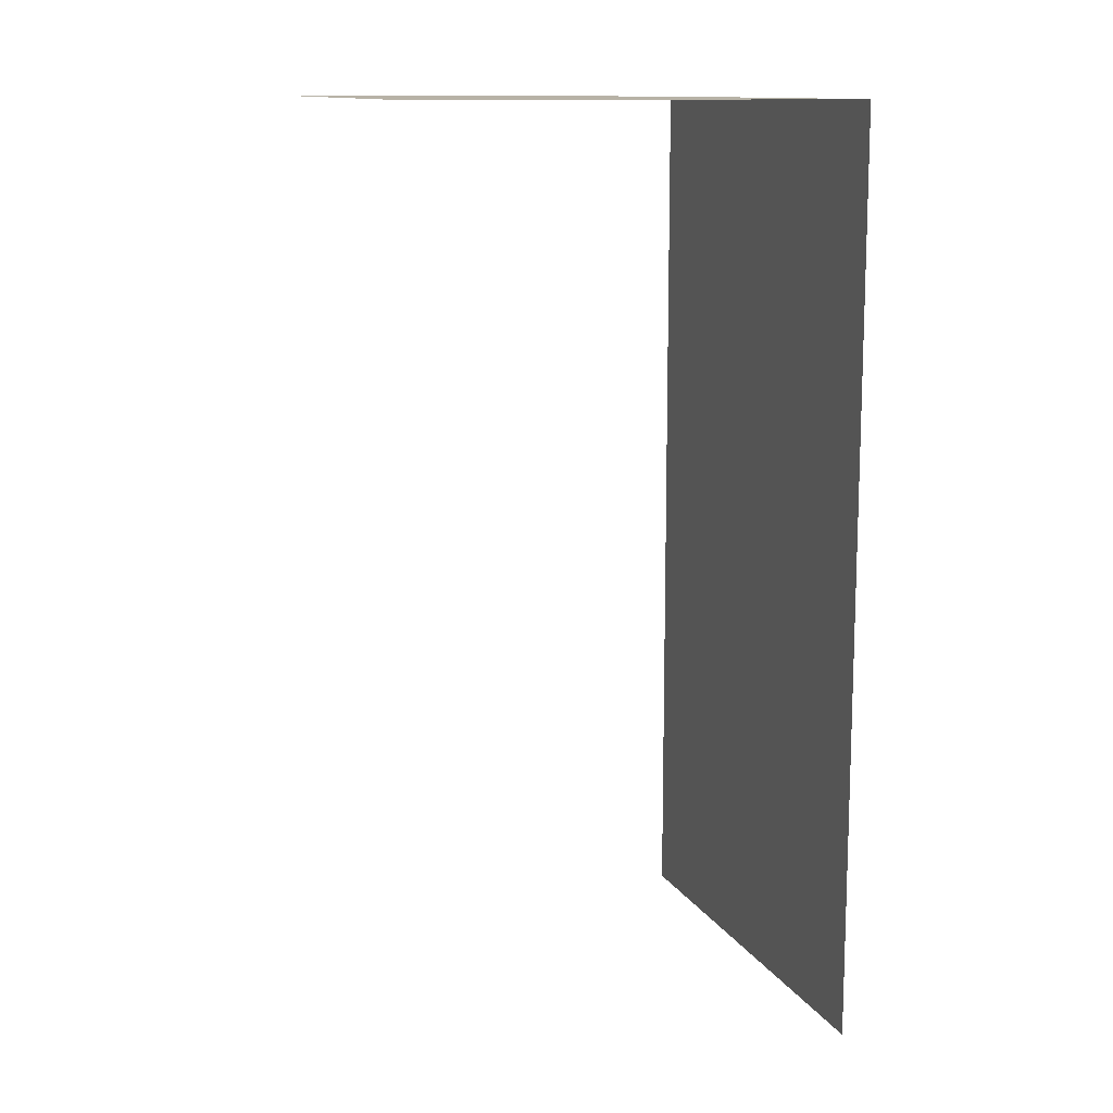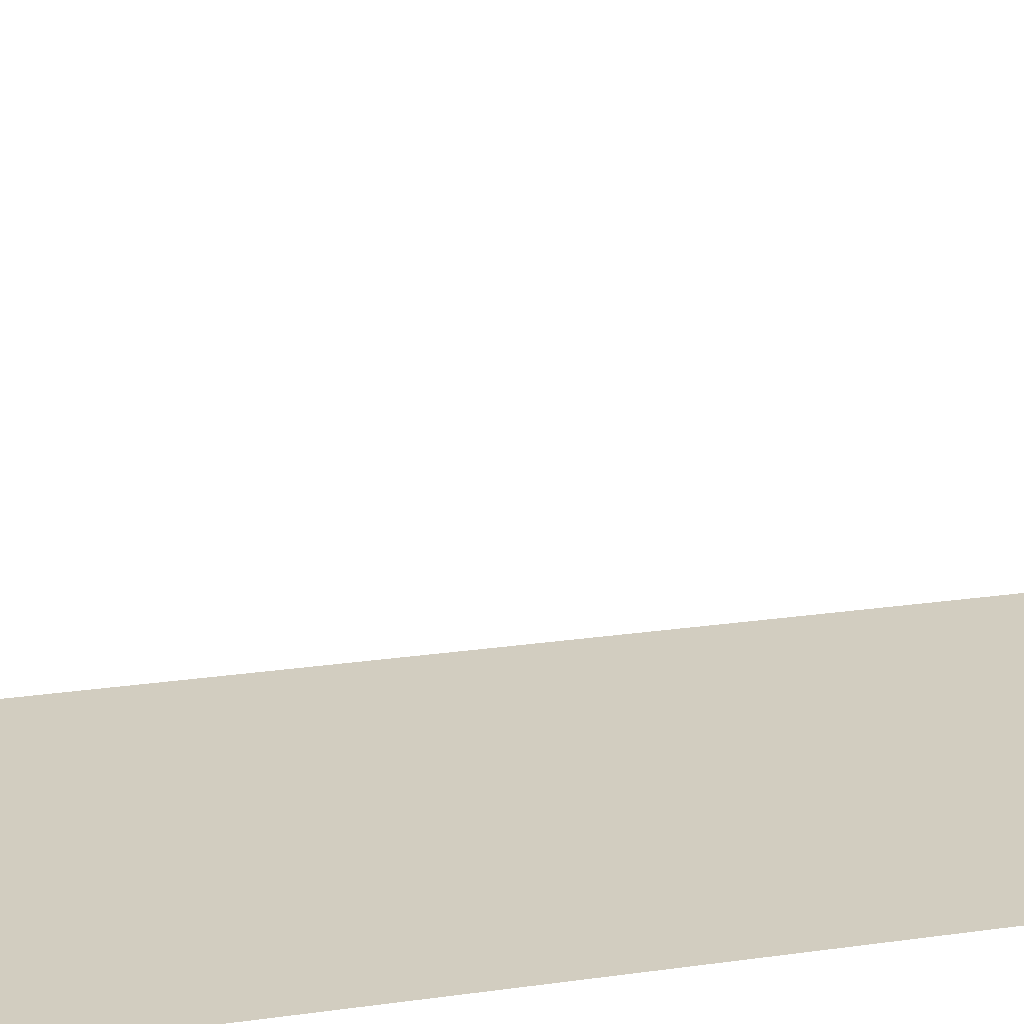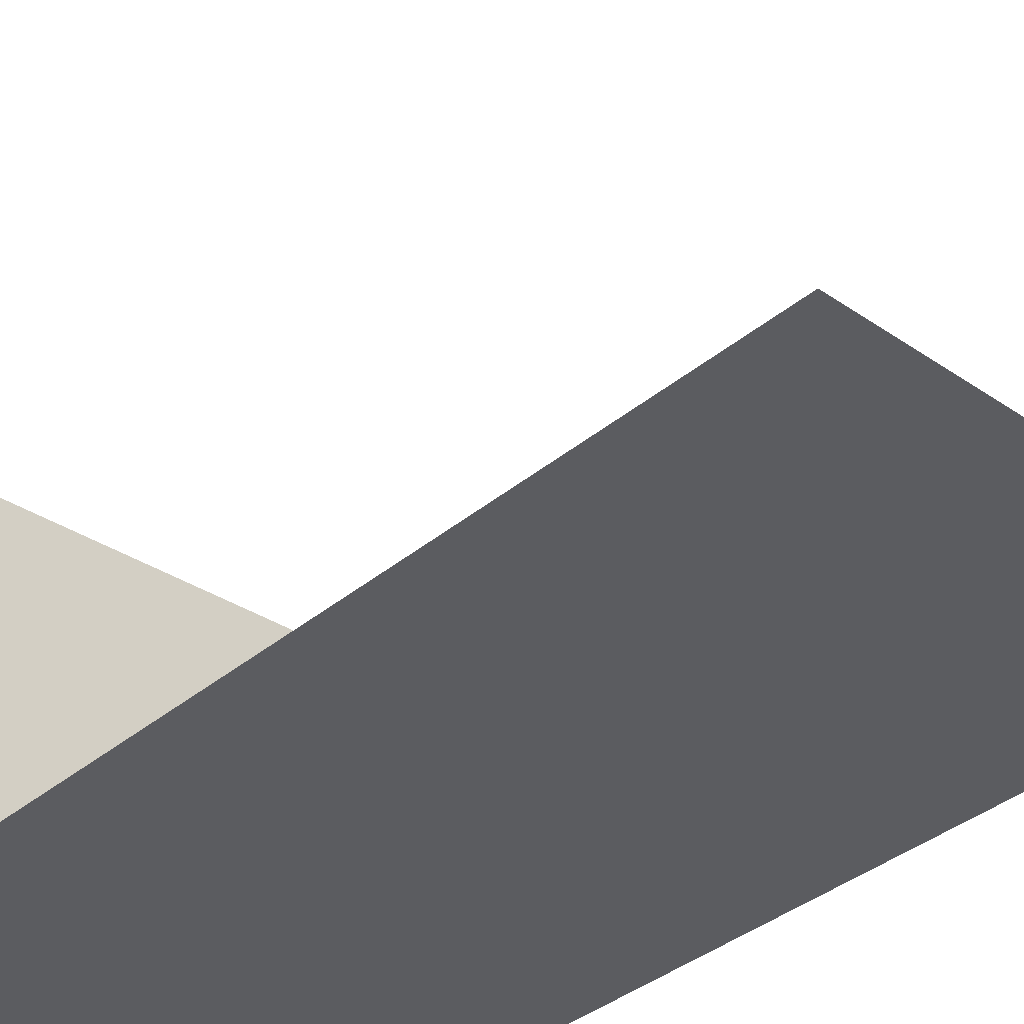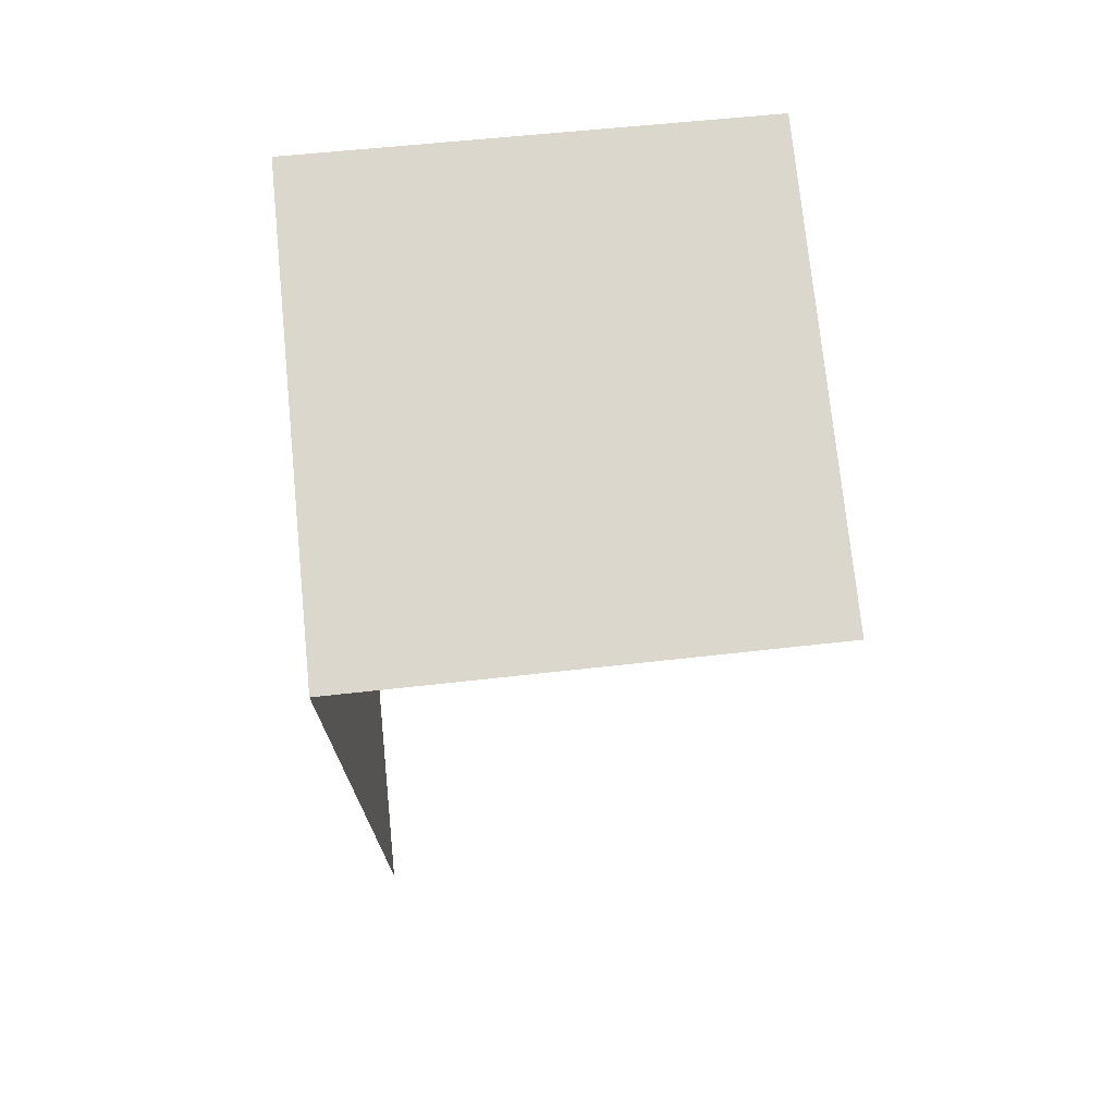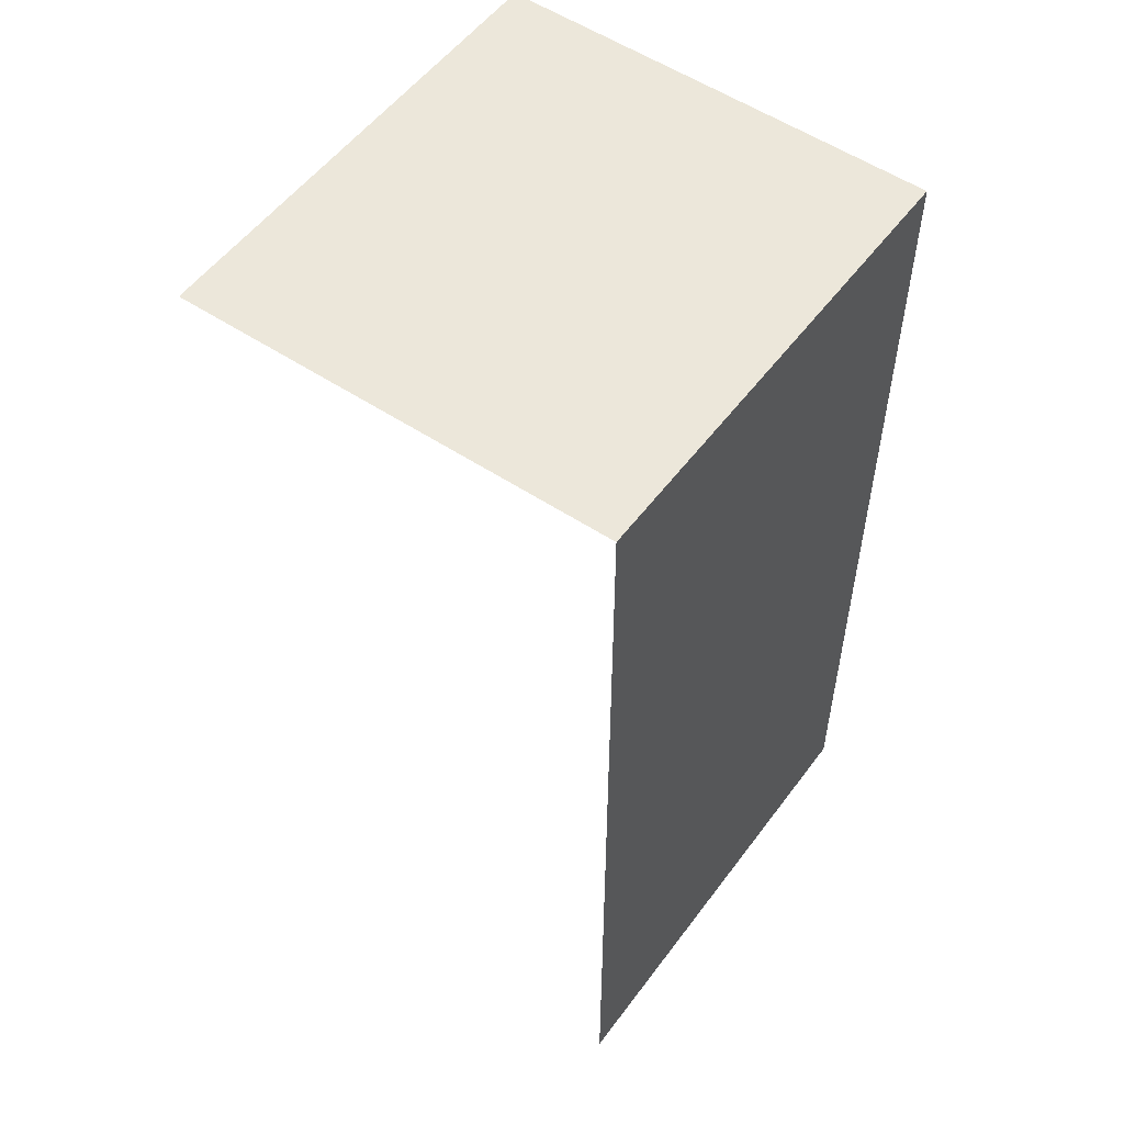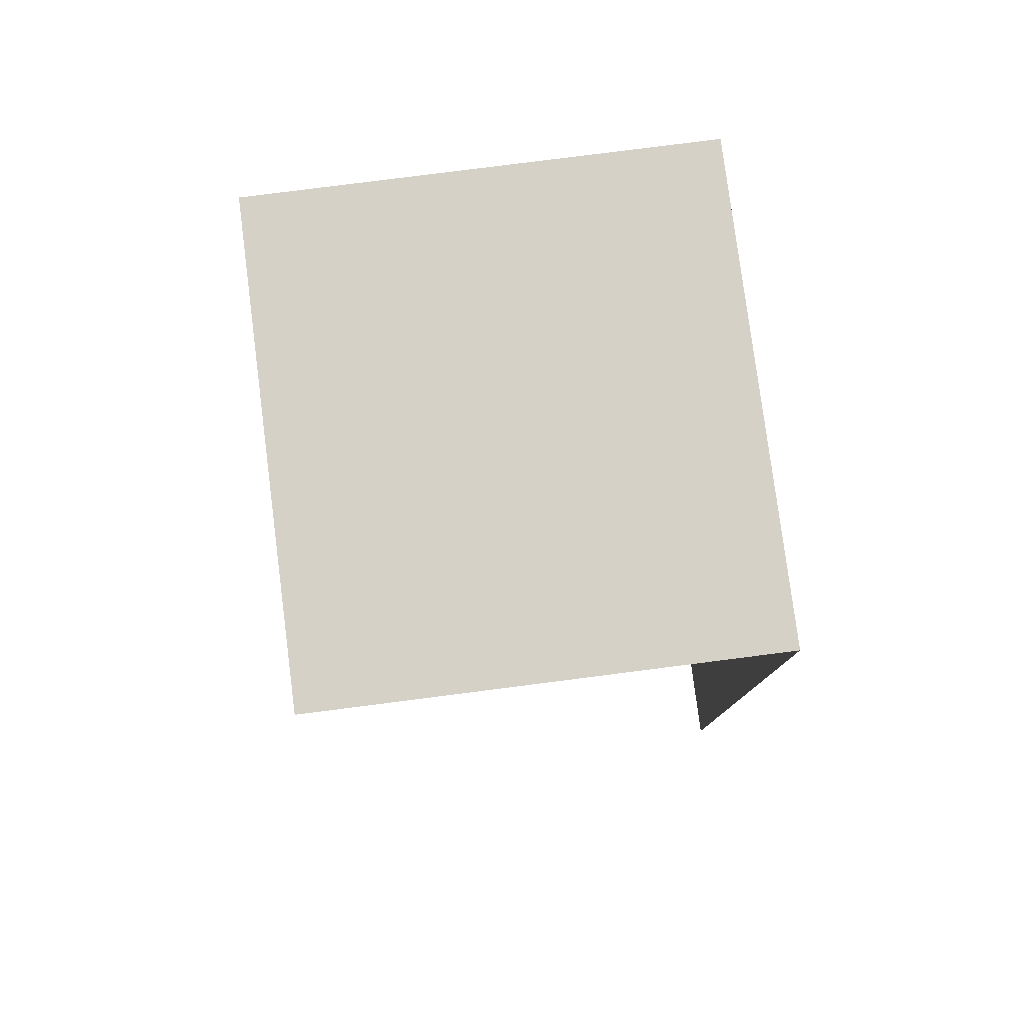
<metadata>
{"format":"obj","ext":"obj","renderer":"f3d","projection":"perspective","resolution":1024,"background":"white","views":[{"elev":12.5,"azim":-112.7,"up":"+Z"},{"elev":27.6,"azim":-101.9,"up":"+Y"},{"elev":-37.4,"azim":136.8,"up":"+Y"},{"elev":72.9,"azim":81.3,"up":"+Z"},{"elev":53.7,"azim":-57.6,"up":"+Z"},{"elev":79.3,"azim":-100.4,"up":"+Z"}]}
</metadata>
<code>
v -3.736e+05 -1.046e+05 25.55
v -3.736e+05 -1.046e+05 25.55
v -3.736e+05 -1.046e+05 25.55
v -3.736e+05 -1.046e+05 25.55
v -3.736e+05 -1.046e+05 31.5
v -3.736e+05 -1.046e+05 31.5
v -3.736e+05 -1.046e+05 31.5
v -3.736e+05 -1.046e+05 31.5
f 1 2 3
f 4 1 3
f 6 1 4
f 6 8 1
f 6 4 3
f 7 6 3
f 5 2 1
f 8 5 1
f 5 6 7
f 5 8 6
f 5 3 2
f 5 7 3

</code>
